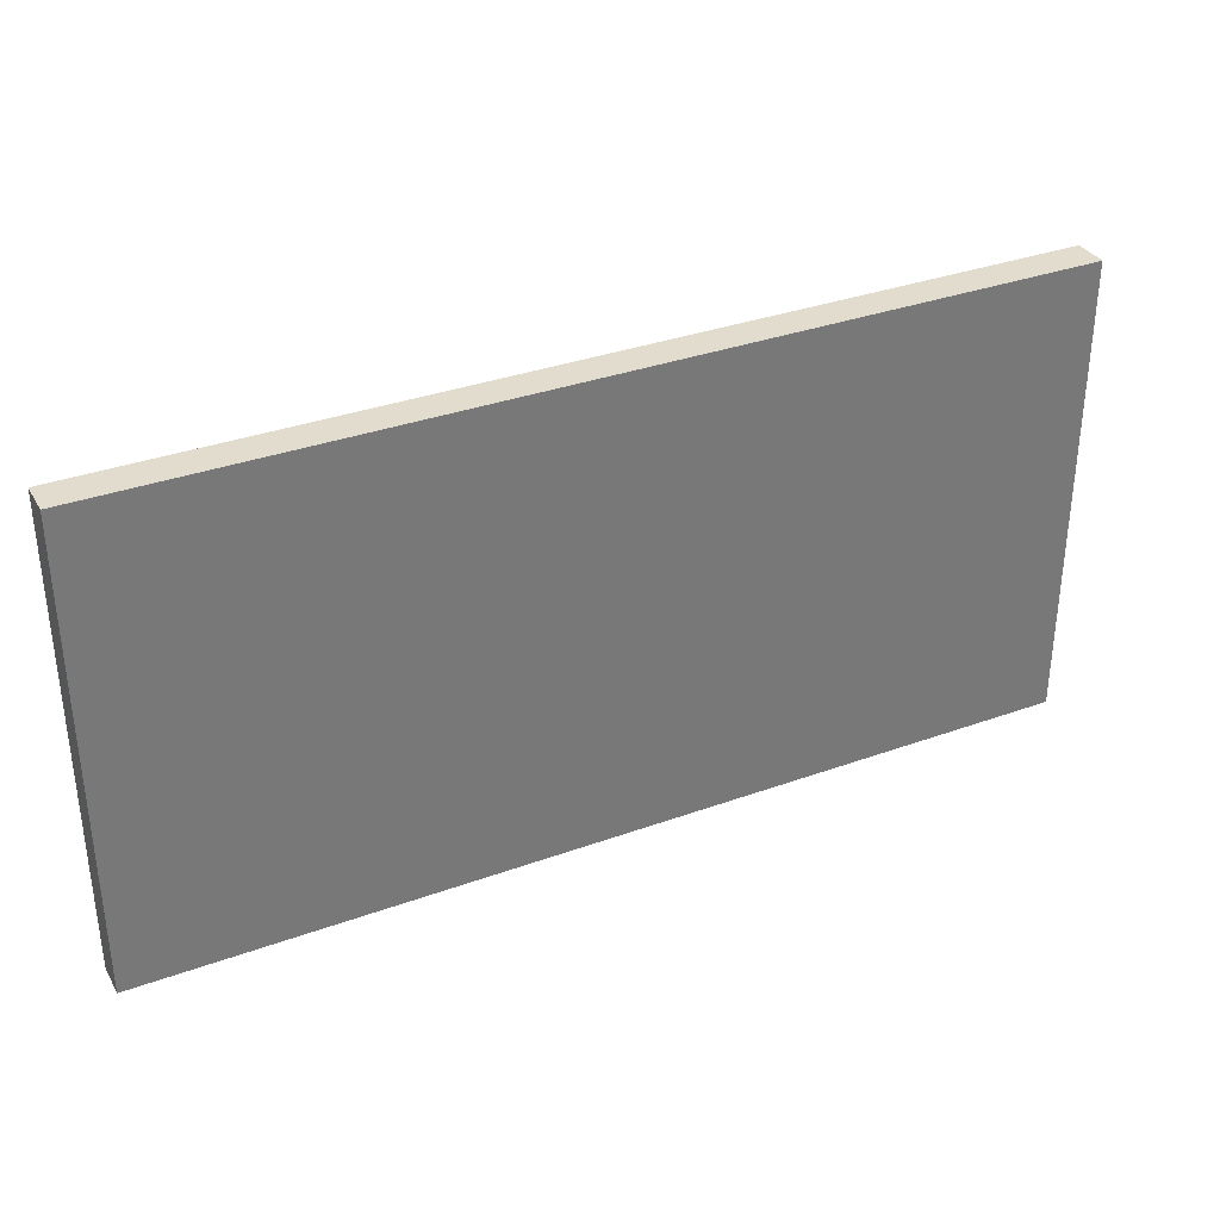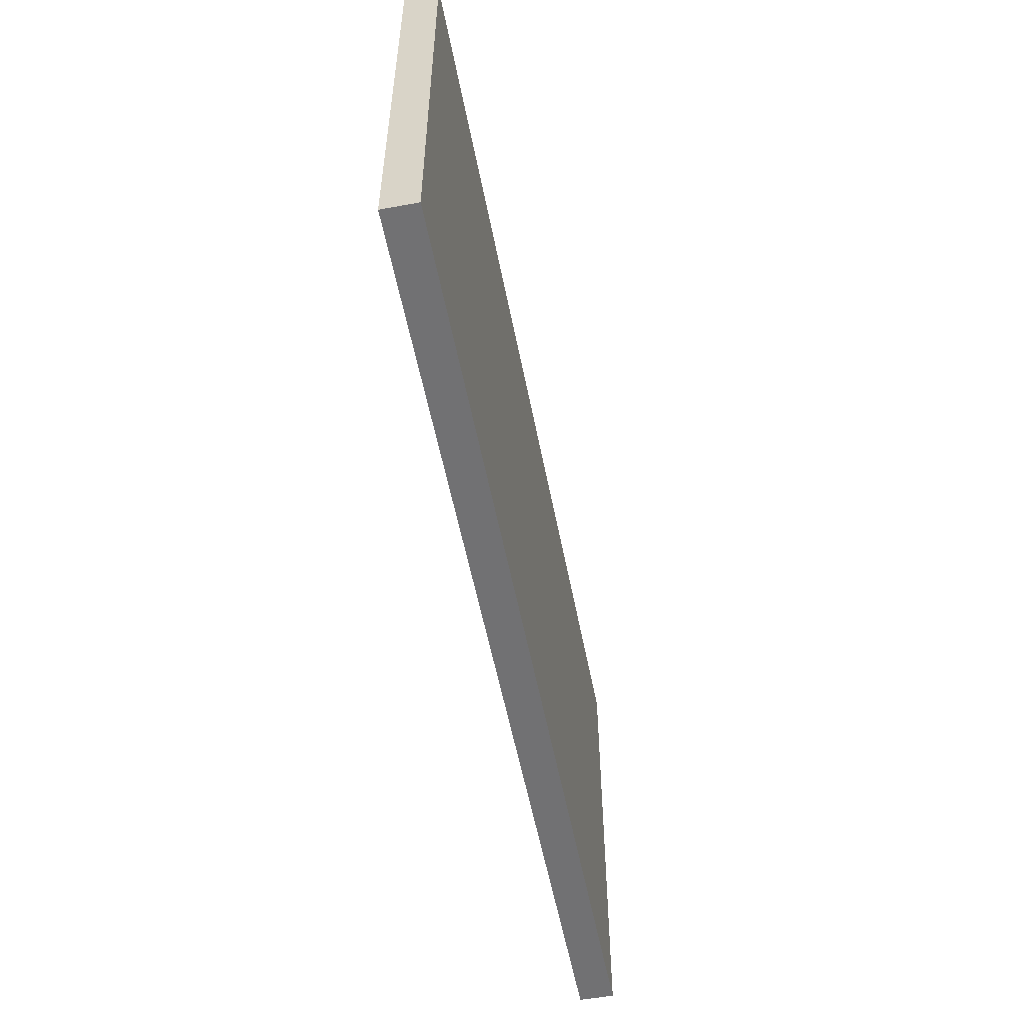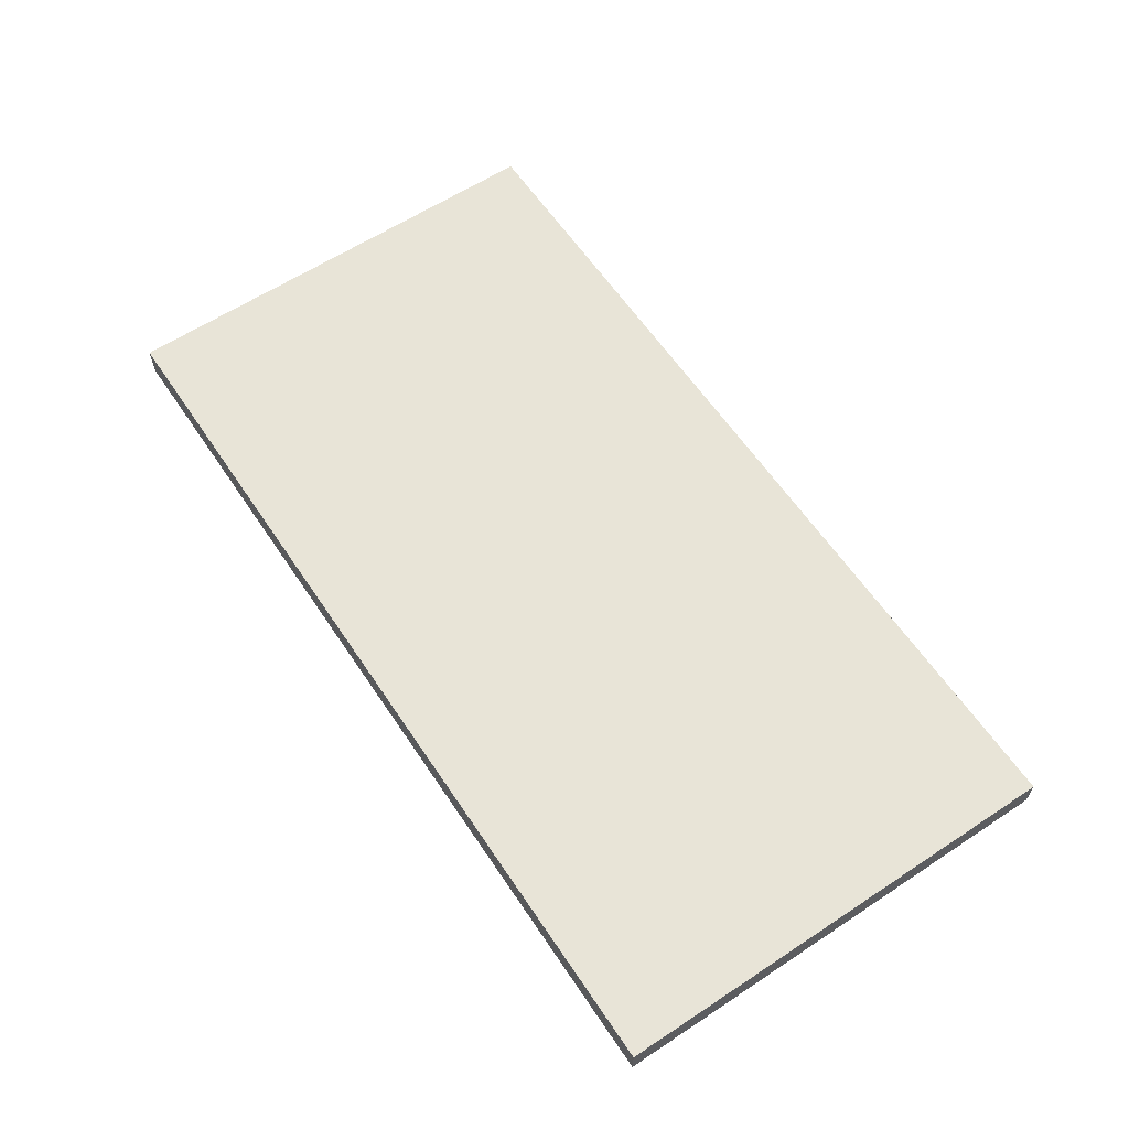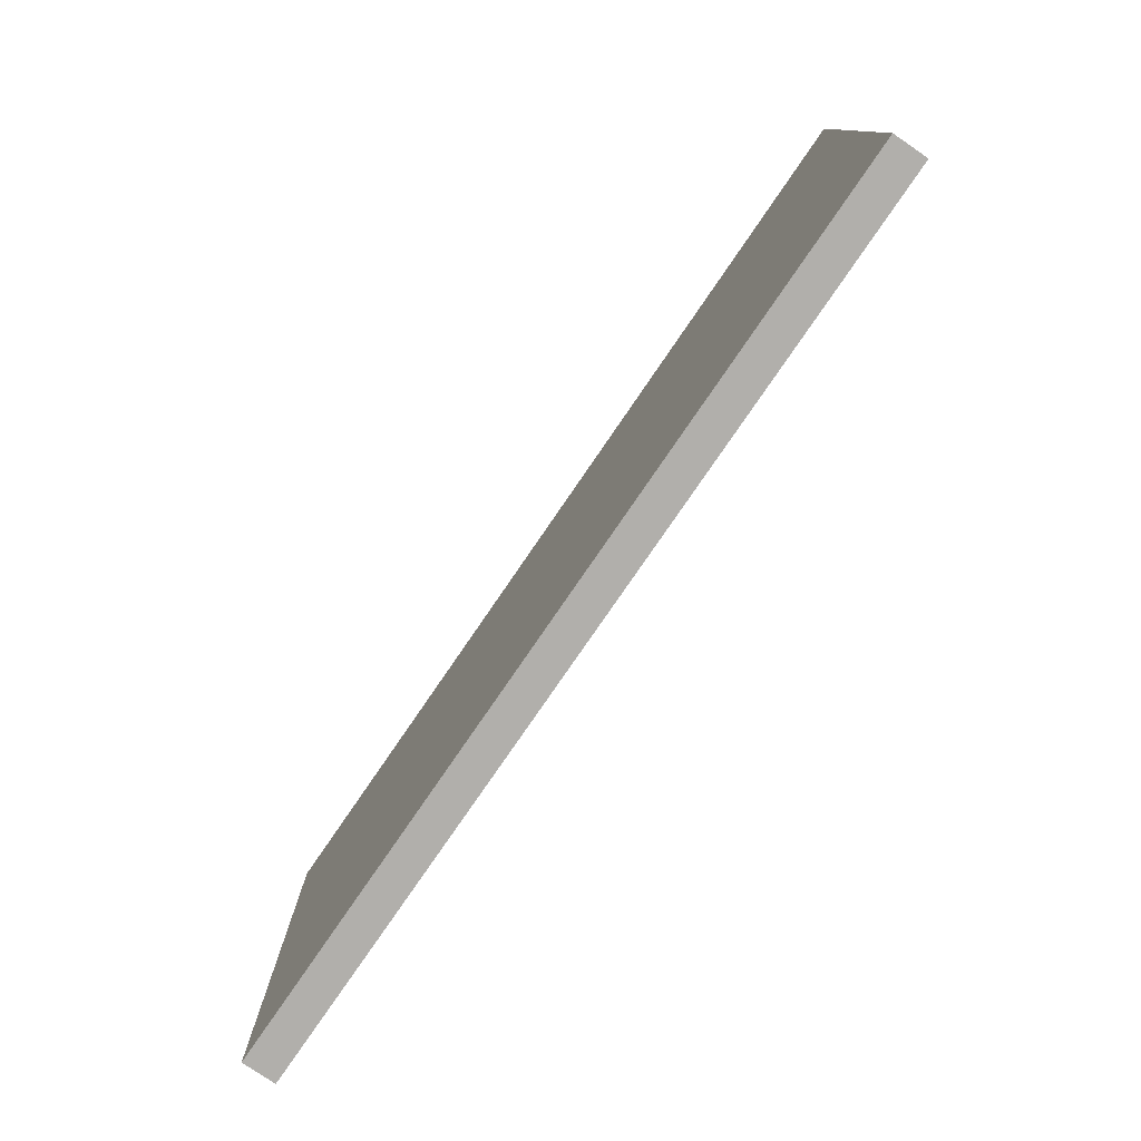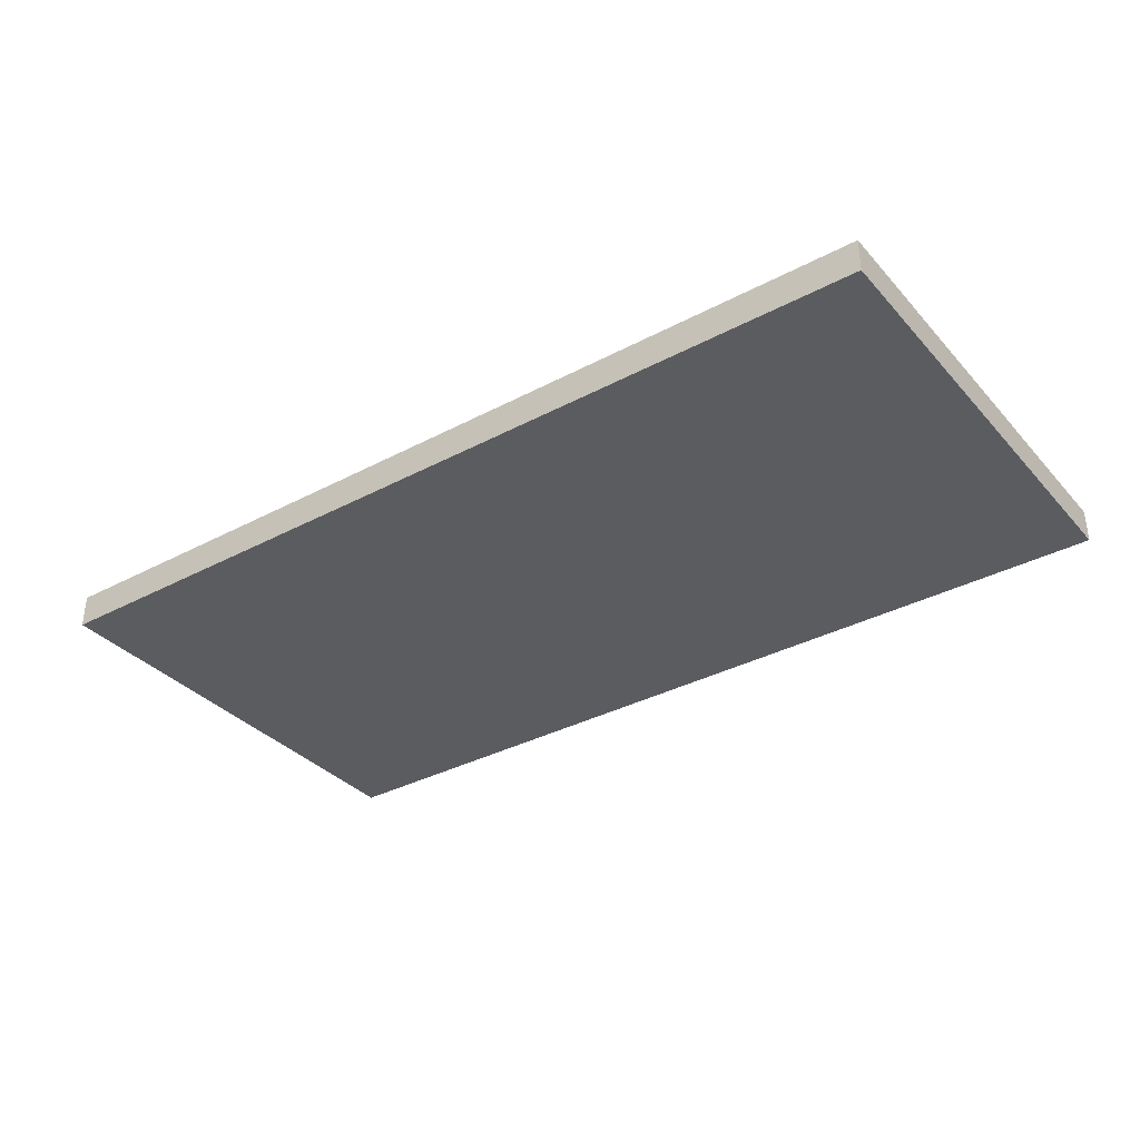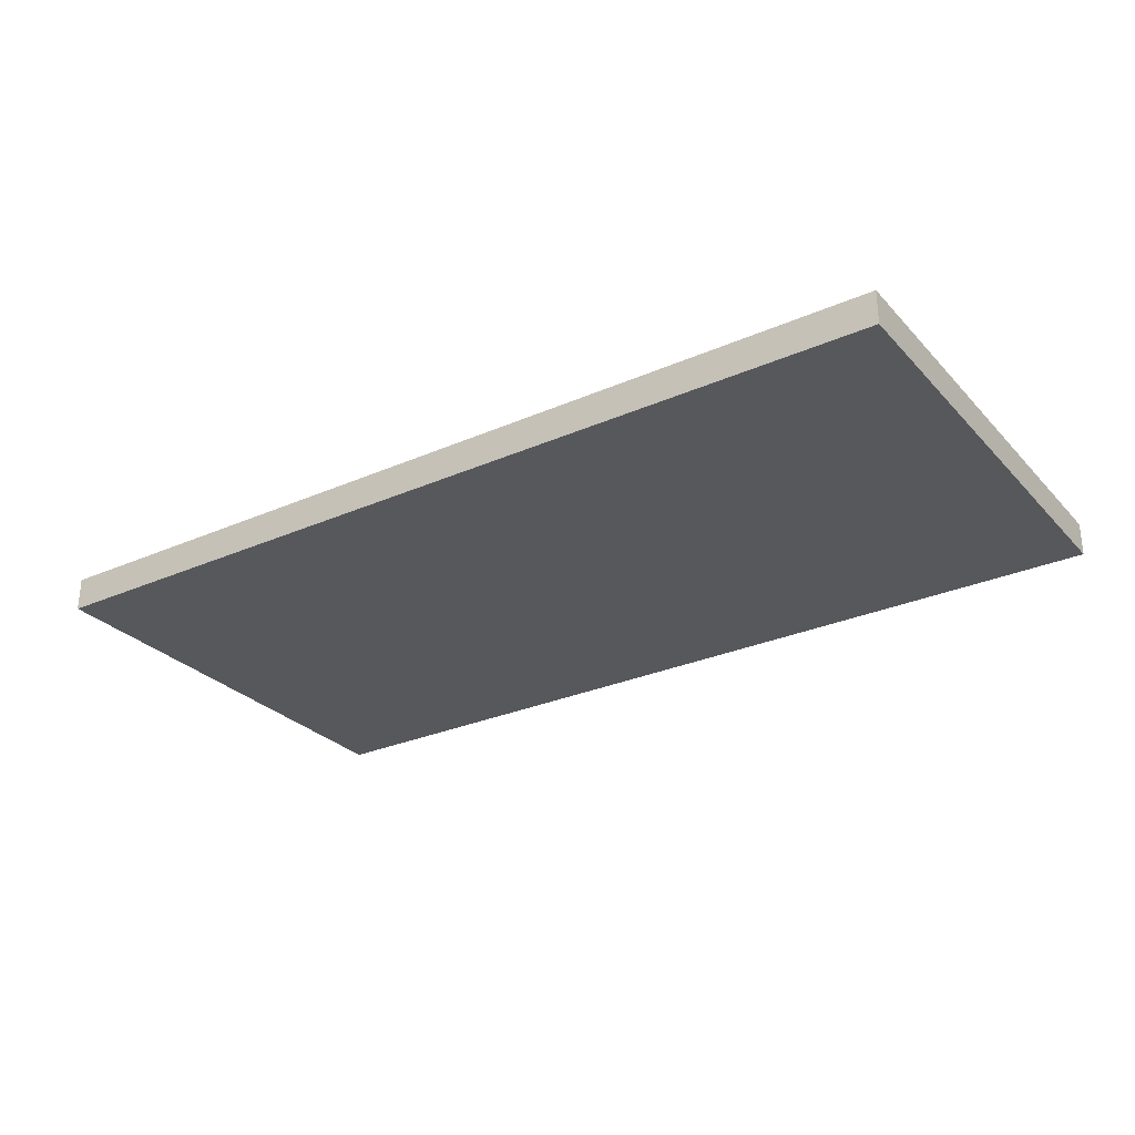
<metadata>
{"format":"obj","ext":"obj","renderer":"f3d","projection":"perspective","resolution":1024,"background":"white","views":[{"elev":34.1,"azim":-26.1,"up":"+Y"},{"elev":-55.3,"azim":-79.0,"up":"+Y"},{"elev":61.3,"azim":-123.8,"up":"+Z"},{"elev":-78.3,"azim":55.6,"up":"+Y"},{"elev":-34.8,"azim":35.4,"up":"+Z"},{"elev":-28.5,"azim":33.5,"up":"+Z"}]}
</metadata>
<code>
g default
v -9.726 89.93 11.37
v 9.726 89.93 11.37
v -9.726 99.81 11.37
v 9.726 99.81 11.37
v -9.726 99.81 10.65
v 9.726 99.81 10.65
v -9.726 89.93 10.65
v 9.726 89.93 10.65
g FireWatchTower_doorTop:pCube28
f 1 2 4 3
f 3 4 6 5
f 5 6 8 7
f 7 8 2 1
f 2 8 6 4
f 7 1 3 5

</code>
